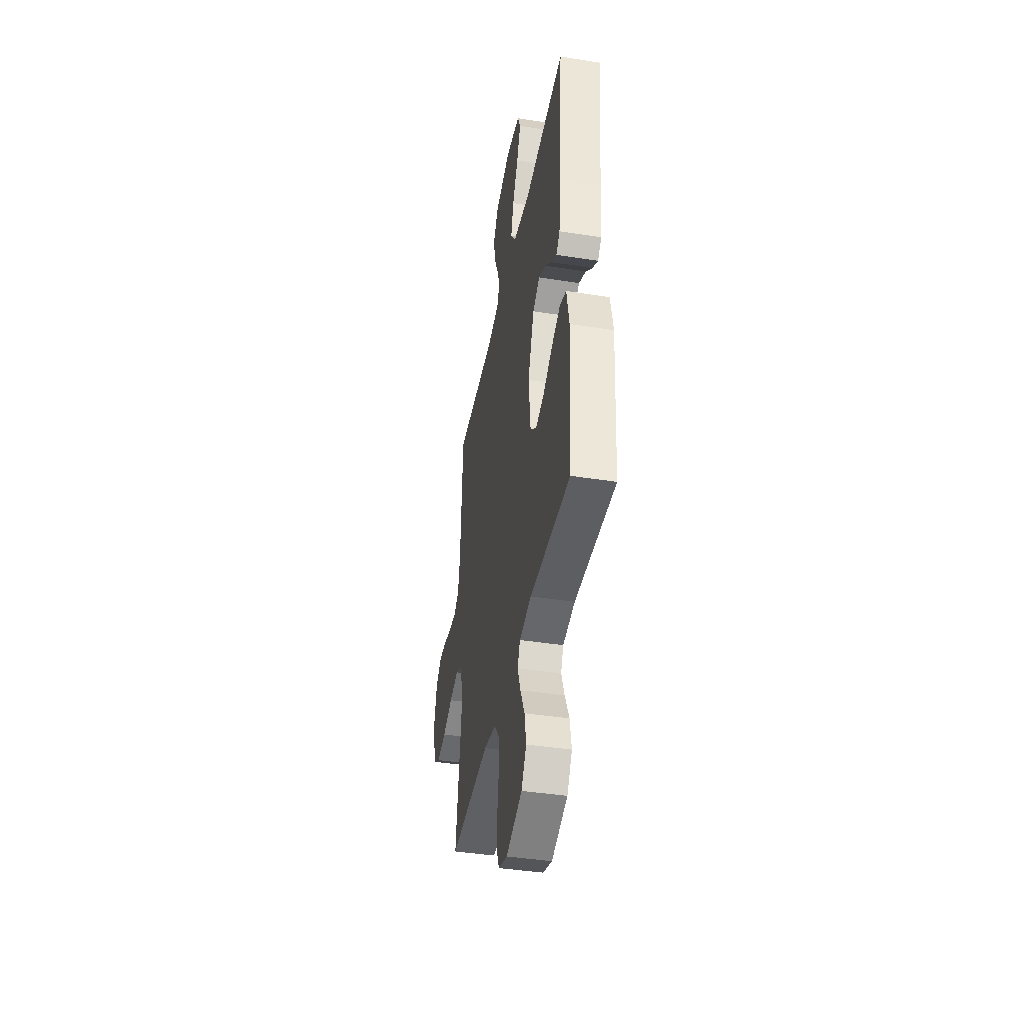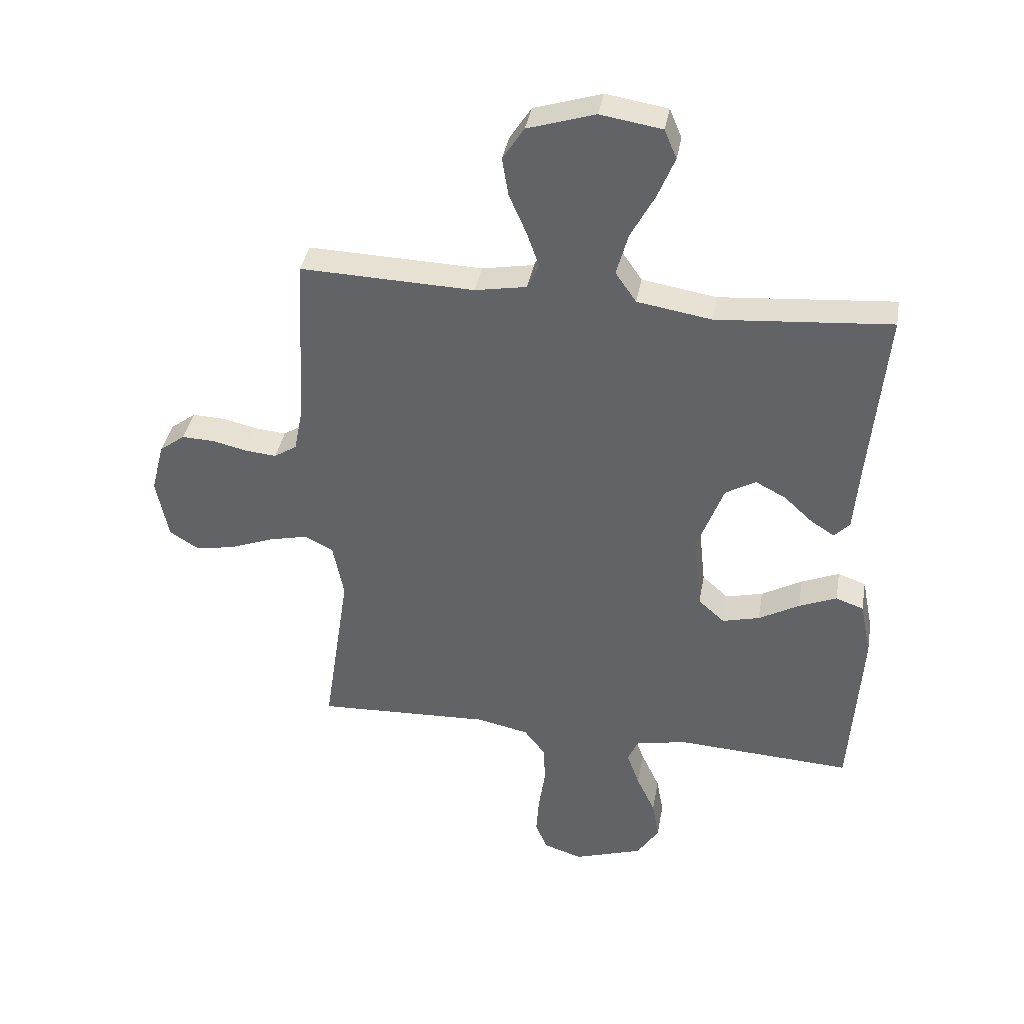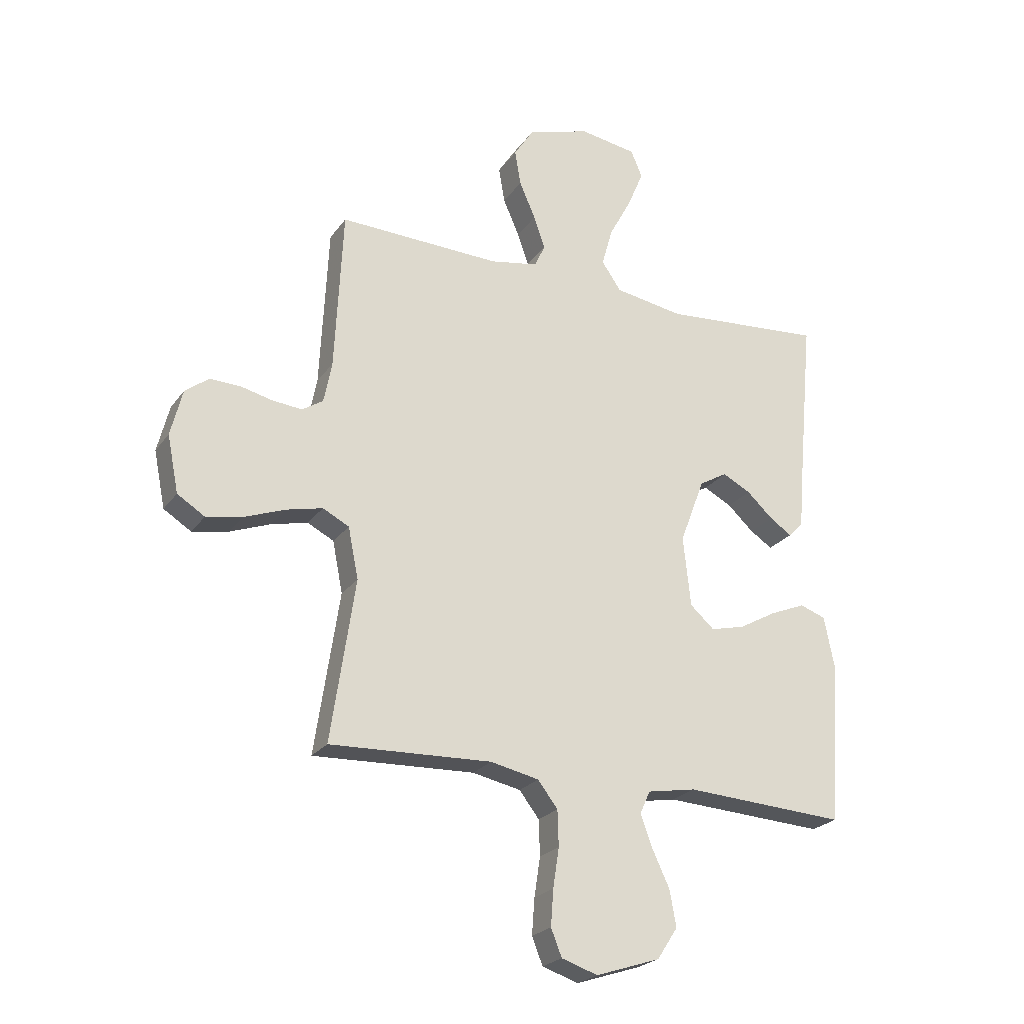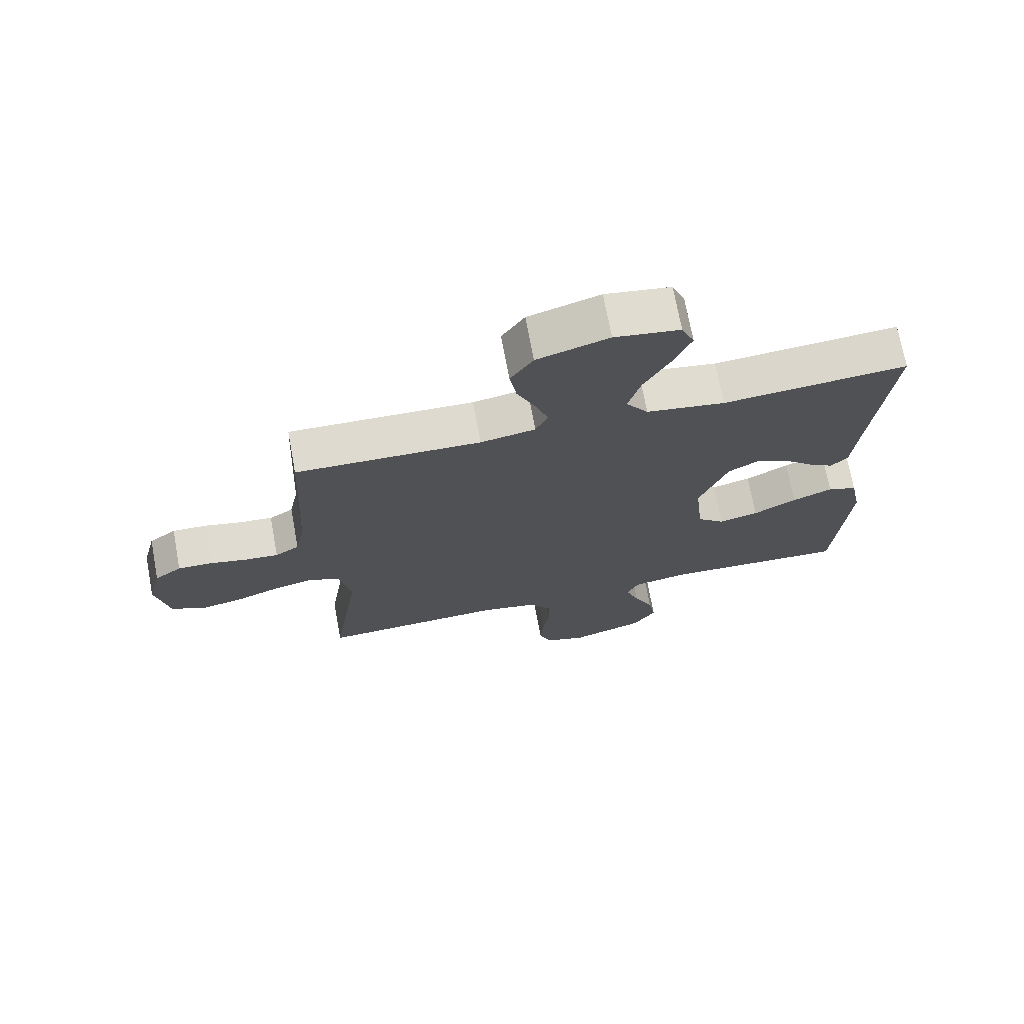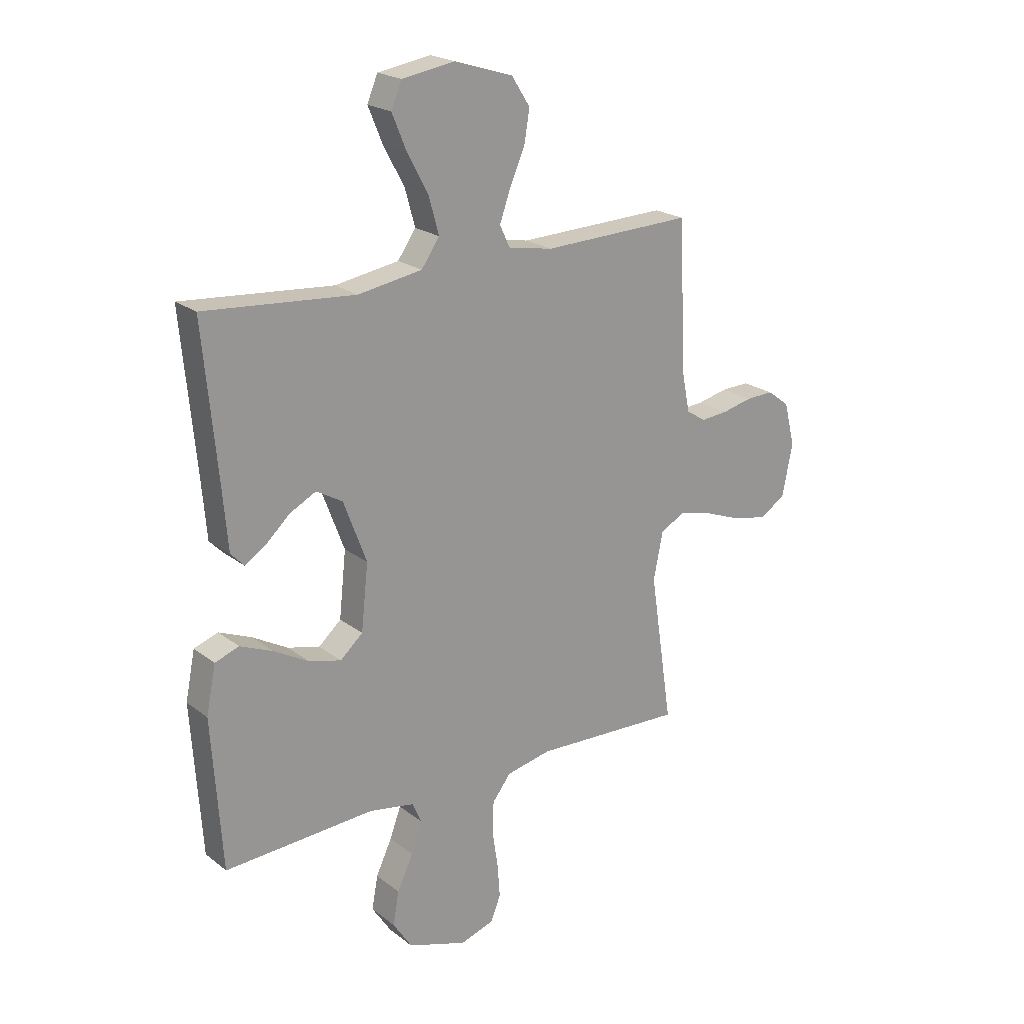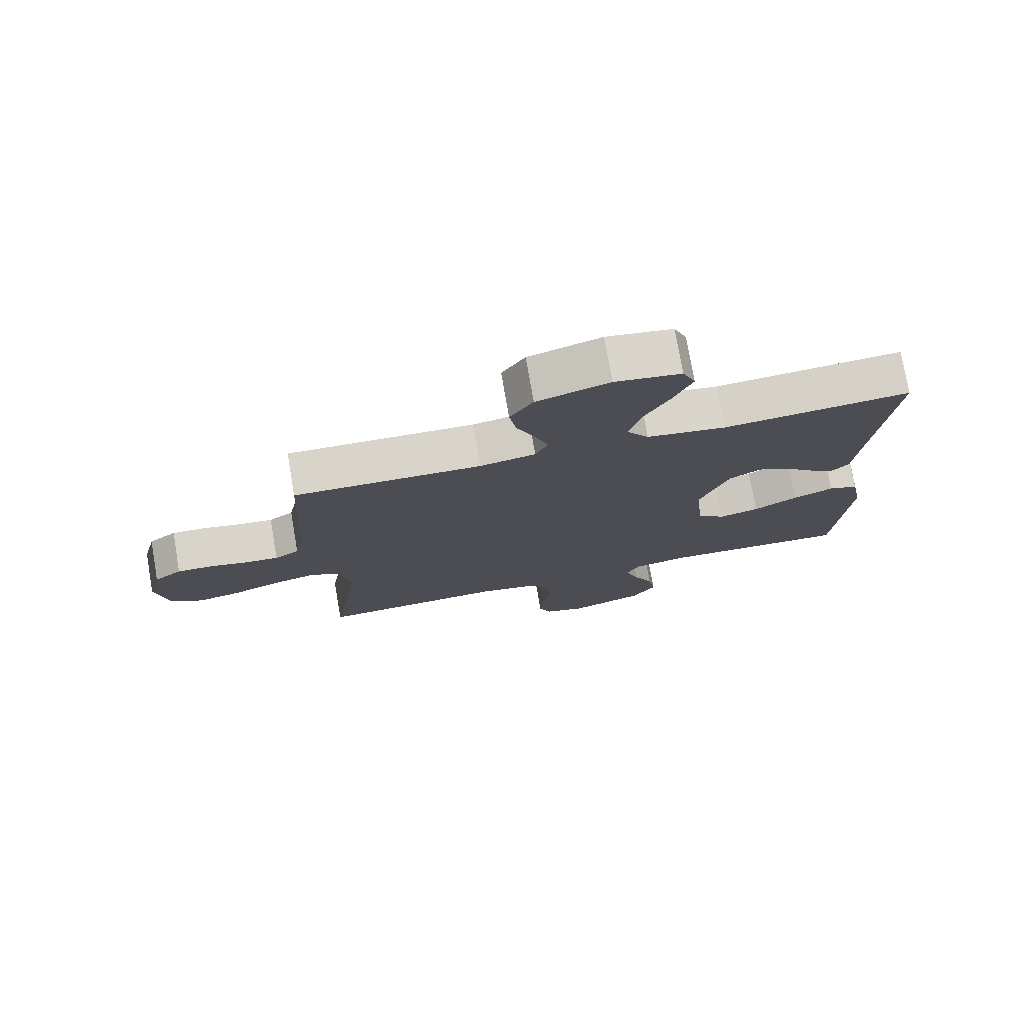
<metadata>
{"format":"obj","ext":"obj","renderer":"f3d","projection":"perspective","resolution":1024,"background":"white","views":[{"elev":-41.9,"azim":-100.7,"up":"+Z"},{"elev":37.8,"azim":-170.1,"up":"+Z"},{"elev":-23.7,"azim":153.4,"up":"+Z"},{"elev":71.6,"azim":169.5,"up":"+Z"},{"elev":21.4,"azim":-36.9,"up":"+Z"},{"elev":76.2,"azim":170.2,"up":"+Z"}]}
</metadata>
<code>
v 0.5 0.07 -0.5
v 0.2 0.07 -0.488
v 0.11 0.07 -0.507
v 0.073 0.07 -0.555
v 0.071 0.07 -0.621
v 0.082 0.07 -0.694
v 0.087 0.07 -0.761
v 0.067 0.07 -0.811
v 0 0.07 -0.833
v -0.119 0.07 -0.794
v -0.157 0.07 -0.736
v -0.145 0.07 -0.669
v -0.113 0.07 -0.601
v -0.091 0.07 -0.541
v -0.11 0.07 -0.499
v -0.2 0.07 -0.483
v -0.5 0.07 -0.5
v -0.52 0.07 -0.2
v -0.501 0.07 -0.105
v -0.453 0.07 -0.088
v -0.388 0.07 -0.115
v -0.318 0.07 -0.154
v -0.254 0.07 -0.17
v -0.209 0.07 -0.13
v -0.195 0.07 0
v -0.241 0.07 0.122
v -0.293 0.07 0.152
v -0.345 0.07 0.125
v -0.394 0.07 0.08
v -0.435 0.07 0.053
v -0.462 0.07 0.081
v -0.472 0.07 0.2
v -0.5 0.07 0.5
v -0.2 0.07 0.476
v -0.072 0.07 0.497
v -0.036 0.07 0.549
v -0.056 0.07 0.621
v -0.098 0.07 0.699
v -0.127 0.07 0.769
v -0.106 0.07 0.819
v 0 0.07 0.836
v 0.116 0.07 0.8
v 0.153 0.07 0.743
v 0.142 0.07 0.677
v 0.112 0.07 0.609
v 0.091 0.07 0.549
v 0.111 0.07 0.506
v 0.2 0.07 0.49
v 0.5 0.07 0.5
v 0.515 0.07 0.2
v 0.53 0.07 0.124
v 0.569 0.07 0.099
v 0.623 0.07 0.104
v 0.683 0.07 0.118
v 0.739 0.07 0.12
v 0.783 0.07 0.087
v 0.805 0.07 0
v 0.784 0.07 -0.105
v 0.733 0.07 -0.137
v 0.665 0.07 -0.124
v 0.591 0.07 -0.096
v 0.523 0.07 -0.08
v 0.474 0.07 -0.105
v 0.455 0.07 -0.2
v 0.5 0 -0.5
v 0.2 0 -0.488
v 0.11 0 -0.507
v 0.073 0 -0.555
v 0.071 0 -0.621
v 0.082 0 -0.694
v 0.087 0 -0.761
v 0.067 0 -0.811
v 0 0 -0.833
v -0.119 0 -0.794
v -0.157 0 -0.736
v -0.145 0 -0.669
v -0.113 0 -0.601
v -0.091 0 -0.541
v -0.11 0 -0.499
v -0.2 0 -0.483
v -0.5 0 -0.5
v -0.52 0 -0.2
v -0.501 0 -0.105
v -0.453 0 -0.088
v -0.388 0 -0.115
v -0.318 0 -0.154
v -0.254 0 -0.17
v -0.209 0 -0.13
v -0.195 0 0
v -0.241 0 0.122
v -0.293 0 0.152
v -0.345 0 0.125
v -0.394 0 0.08
v -0.435 0 0.053
v -0.462 0 0.081
v -0.472 0 0.2
v -0.5 0 0.5
v -0.2 0 0.476
v -0.072 0 0.497
v -0.036 0 0.549
v -0.056 0 0.621
v -0.098 0 0.699
v -0.127 0 0.769
v -0.106 0 0.819
v 0 0 0.836
v 0.116 0 0.8
v 0.153 0 0.743
v 0.142 0 0.677
v 0.112 0 0.609
v 0.091 0 0.549
v 0.111 0 0.506
v 0.2 0 0.49
v 0.5 0 0.5
v 0.515 0 0.2
v 0.53 0 0.124
v 0.569 0 0.099
v 0.623 0 0.104
v 0.683 0 0.118
v 0.739 0 0.12
v 0.783 0 0.087
v 0.805 0 0
v 0.784 0 -0.105
v 0.733 0 -0.137
v 0.665 0 -0.124
v 0.591 0 -0.096
v 0.523 0 -0.08
v 0.474 0 -0.105
v 0.455 0 -0.2
f 58 59 60 61
f 58 61 62
f 57 58 62
f 56 57 62
f 53 54 55 56
f 52 53 56 62
f 51 52 62 63
f 48 49 50
f 47 48 50 51
f 42 43 44 45
f 42 45 46
f 41 42 46
f 40 41 46
f 37 38 39 40
f 36 37 40 46
f 35 36 46 47
f 32 33 34
f 28 29 30 31
f 27 28 31 32
f 19 20 21 22
f 17 18 19 22
f 16 17 22 23
f 15 16 23 24
f 10 11 12 13
f 10 13 14
f 9 10 14
f 8 9 14
f 5 6 7 8
f 5 8 14 15
f 64 1 2
f 63 64 2 3
f 47 51 63 3
f 27 32 34 35
f 26 27 35 47
f 25 26 47 3
f 4 5 15 24
f 3 4 24 25
f 125 124 123 122
f 126 125 122
f 126 122 121
f 126 121 120
f 120 119 118 117
f 126 120 117 116
f 127 126 116 115
f 114 113 112
f 115 114 112 111
f 109 108 107 106
f 110 109 106
f 110 106 105
f 110 105 104
f 104 103 102 101
f 110 104 101 100
f 111 110 100 99
f 98 97 96
f 95 94 93 92
f 96 95 92 91
f 86 85 84 83
f 86 83 82 81
f 87 86 81 80
f 88 87 80 79
f 77 76 75 74
f 78 77 74
f 78 74 73
f 78 73 72
f 72 71 70 69
f 79 78 72 69
f 66 65 128
f 67 66 128 127
f 67 127 115 111
f 99 98 96 91
f 111 99 91 90
f 67 111 90 89
f 88 79 69 68
f 89 88 68 67
f 1 65 66 2
f 2 66 67 3
f 3 67 68 4
f 4 68 69 5
f 5 69 70 6
f 6 70 71 7
f 7 71 72 8
f 8 72 73 9
f 9 73 74 10
f 10 74 75 11
f 11 75 76 12
f 12 76 77 13
f 13 77 78 14
f 14 78 79 15
f 15 79 80 16
f 16 80 81 17
f 17 81 82 18
f 18 82 83 19
f 19 83 84 20
f 20 84 85 21
f 21 85 86 22
f 22 86 87 23
f 23 87 88 24
f 24 88 89 25
f 25 89 90 26
f 26 90 91 27
f 27 91 92 28
f 28 92 93 29
f 29 93 94 30
f 30 94 95 31
f 31 95 96 32
f 32 96 97 33
f 33 97 98 34
f 34 98 99 35
f 35 99 100 36
f 36 100 101 37
f 37 101 102 38
f 38 102 103 39
f 39 103 104 40
f 40 104 105 41
f 41 105 106 42
f 42 106 107 43
f 43 107 108 44
f 44 108 109 45
f 45 109 110 46
f 46 110 111 47
f 47 111 112 48
f 48 112 113 49
f 49 113 114 50
f 50 114 115 51
f 51 115 116 52
f 52 116 117 53
f 53 117 118 54
f 54 118 119 55
f 55 119 120 56
f 56 120 121 57
f 57 121 122 58
f 58 122 123 59
f 59 123 124 60
f 60 124 125 61
f 61 125 126 62
f 62 126 127 63
f 63 127 128 64
f 64 128 65 1

</code>
